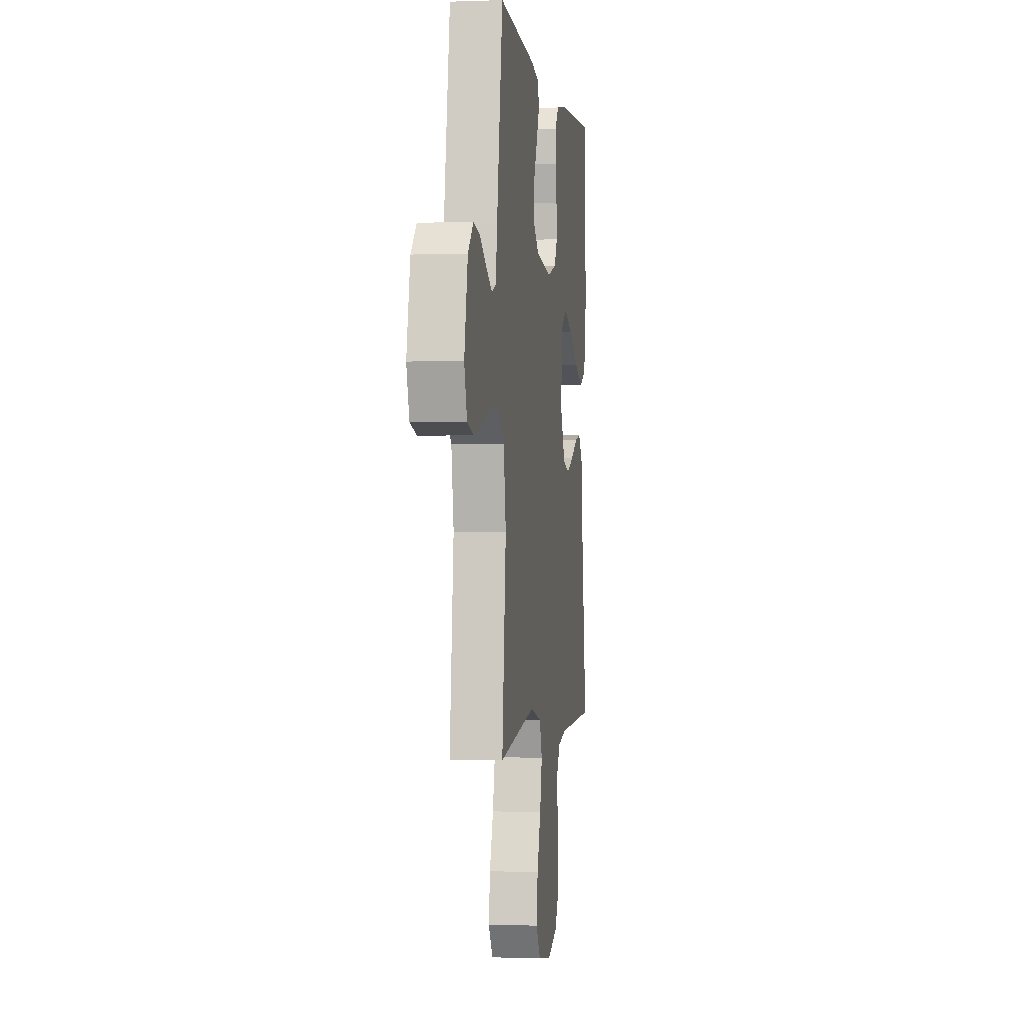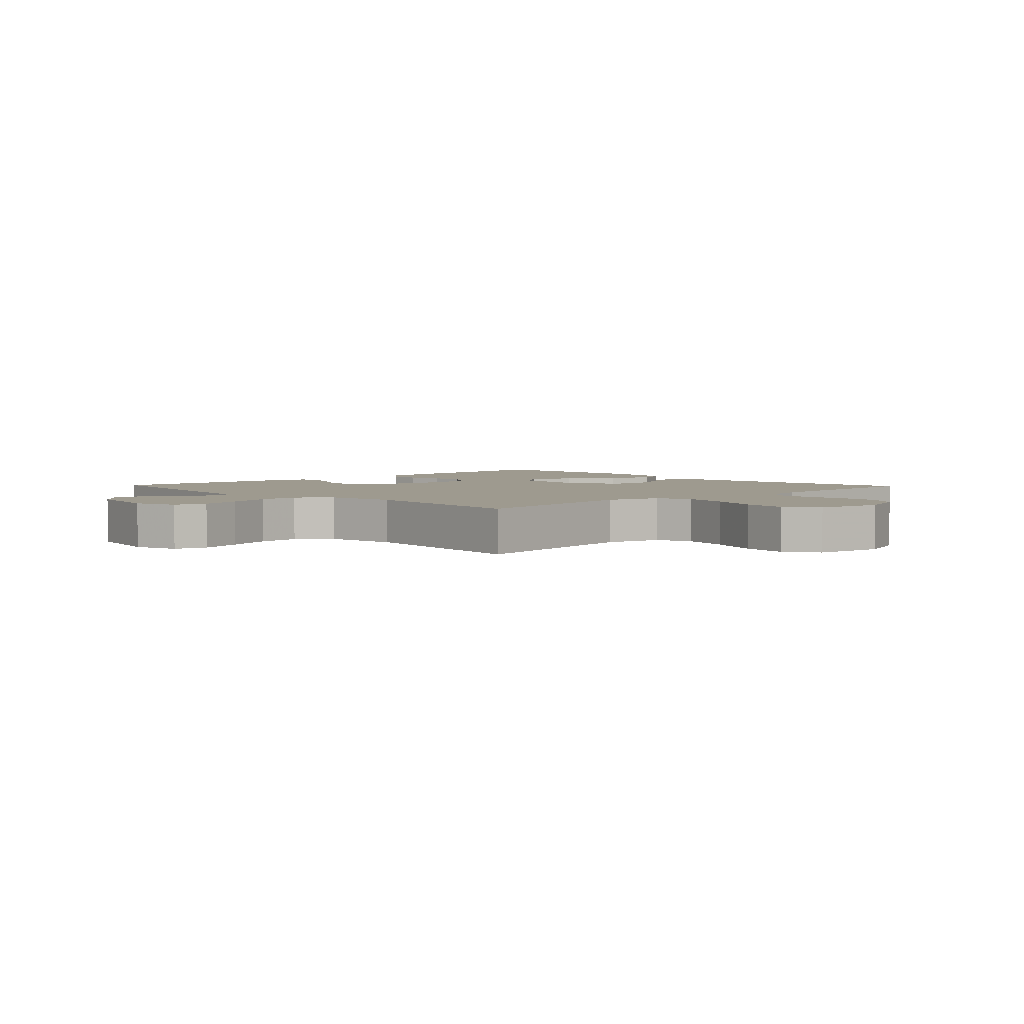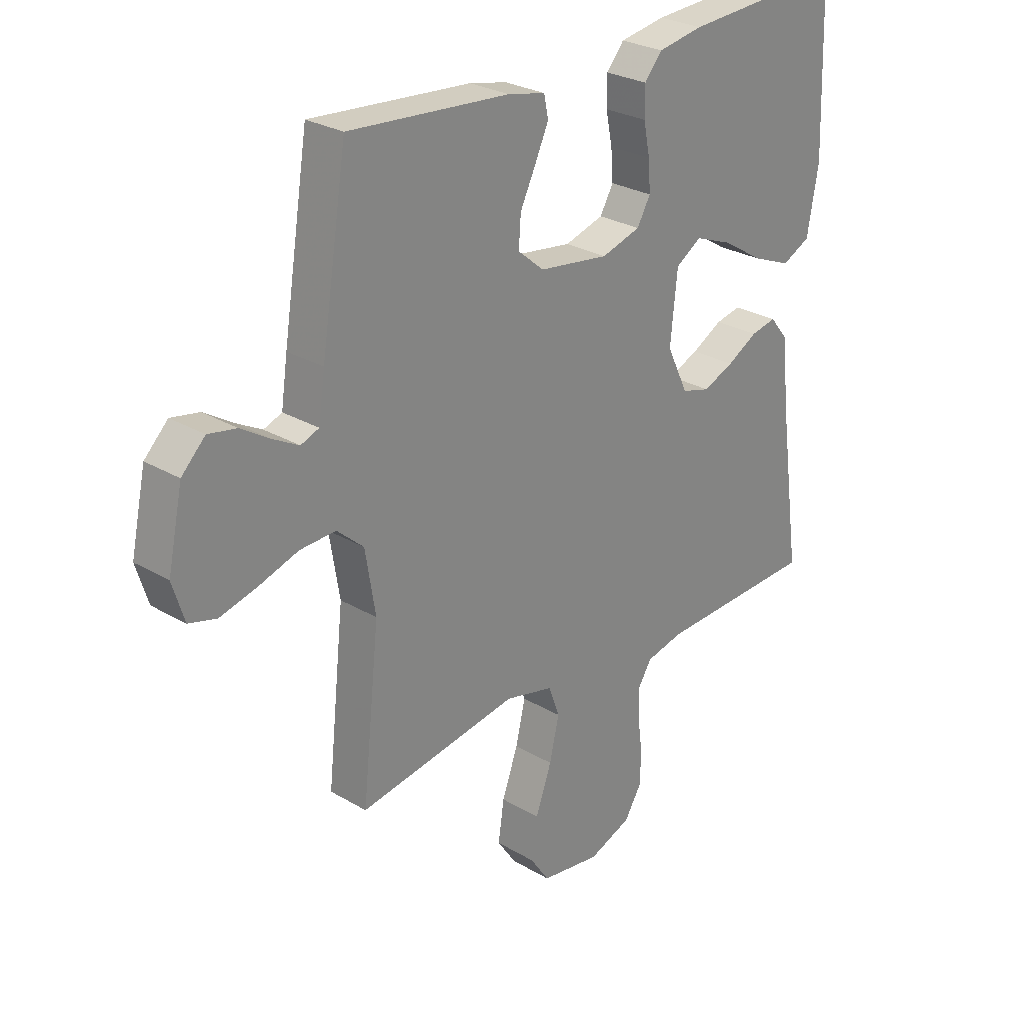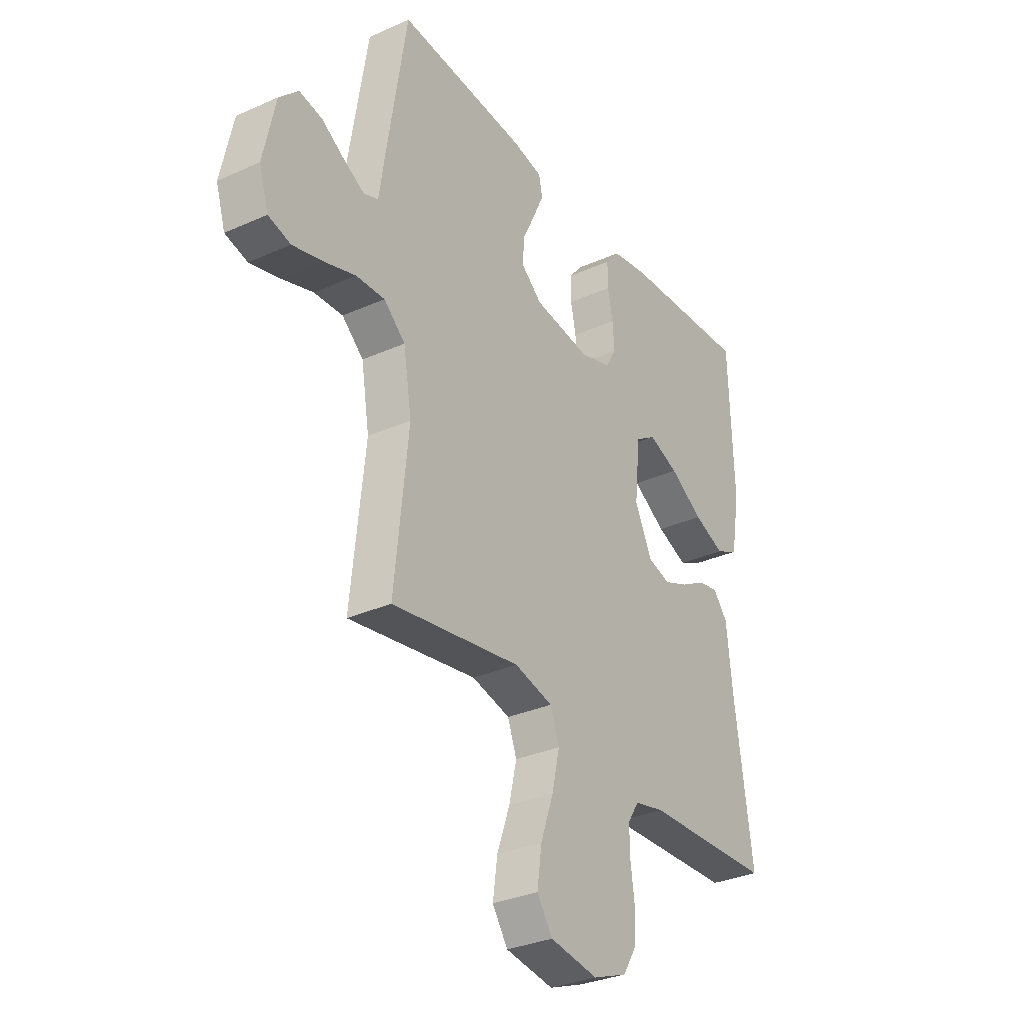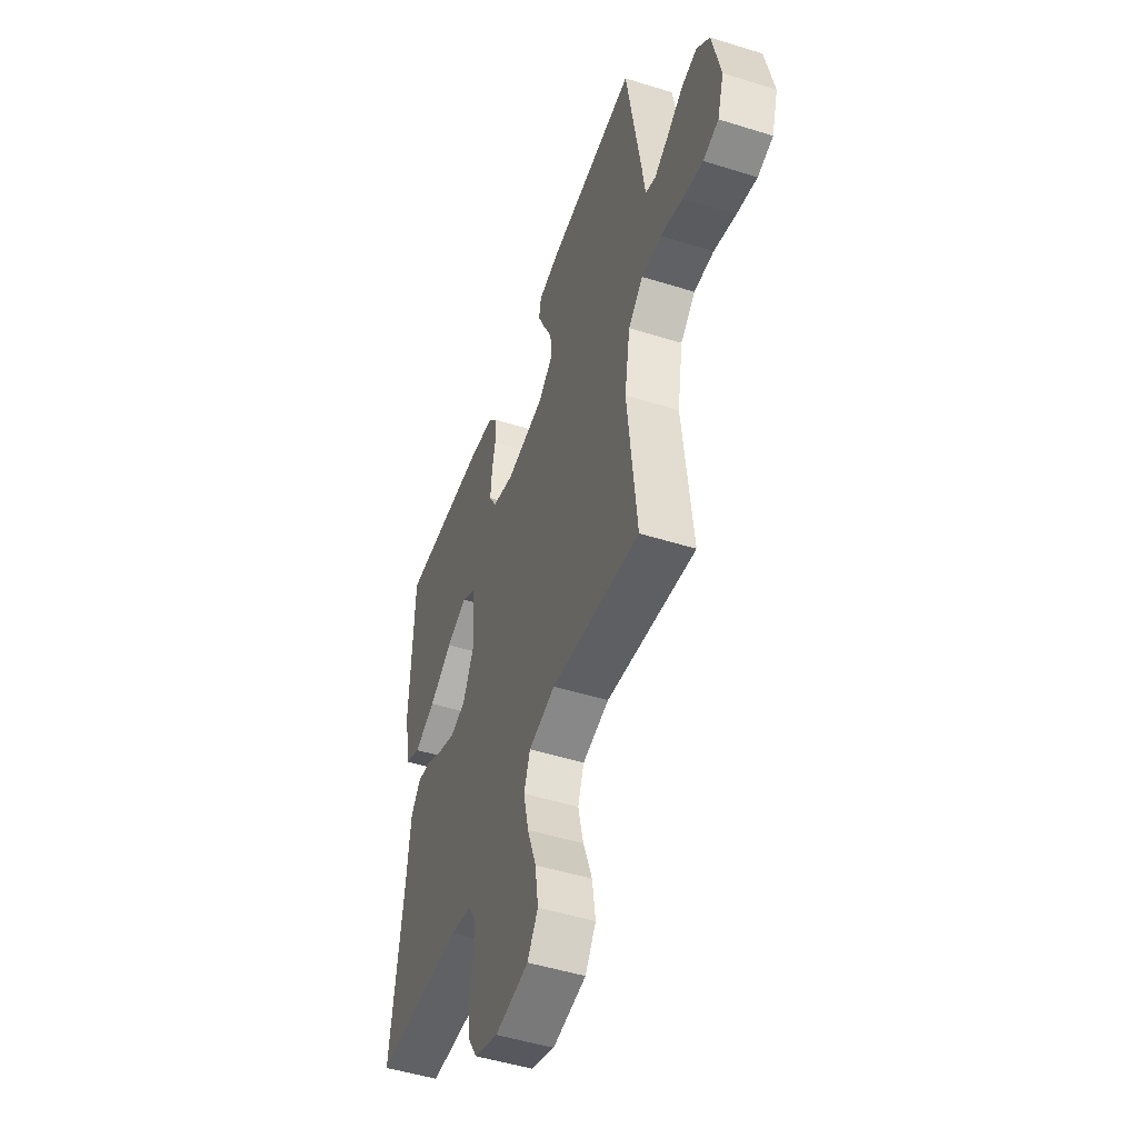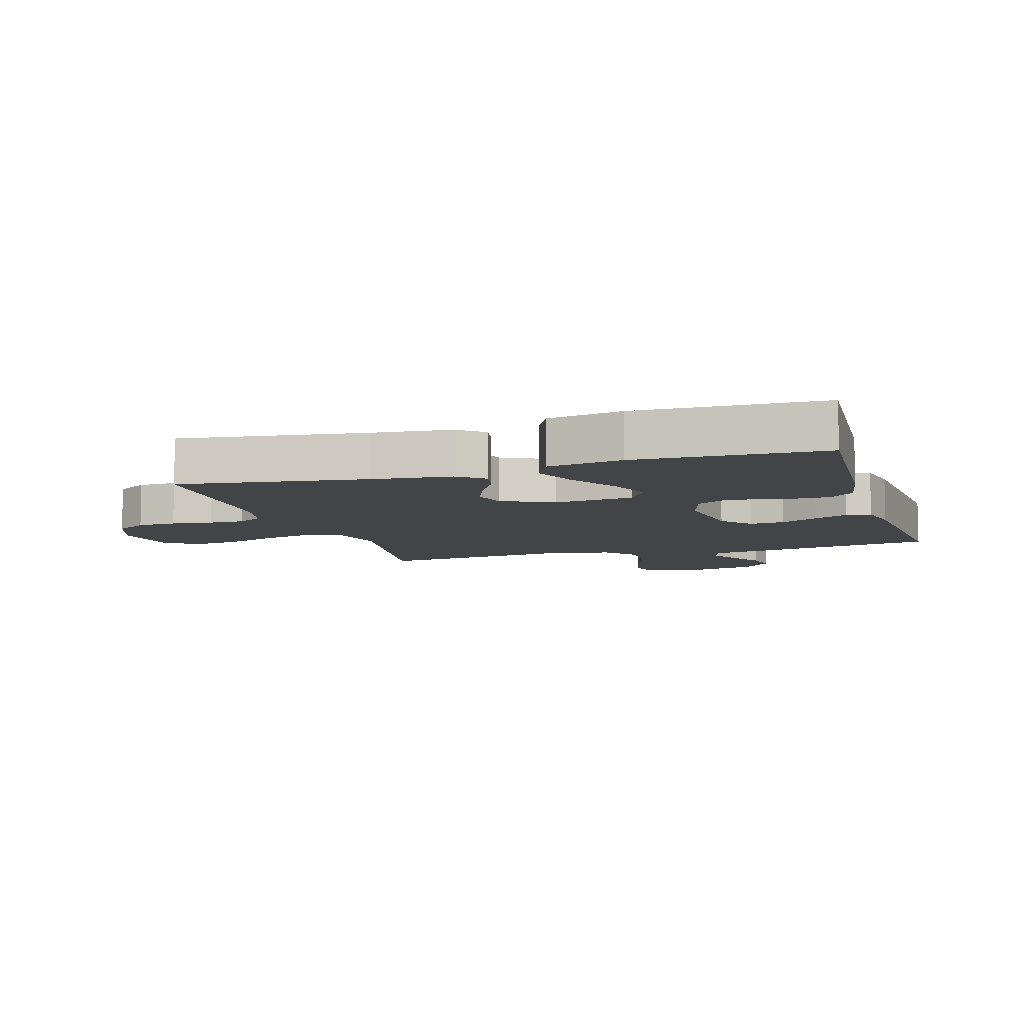
<metadata>
{"format":"obj","ext":"obj","renderer":"f3d","projection":"perspective","resolution":1024,"background":"white","views":[{"elev":-0.9,"azim":97.9,"up":"+Z"},{"elev":3.6,"azim":136.5,"up":"+Y"},{"elev":27.2,"azim":132.5,"up":"+Z"},{"elev":-31.9,"azim":122.2,"up":"+Z"},{"elev":-49.4,"azim":70.9,"up":"+Z"},{"elev":-8.3,"azim":-72.9,"up":"+Y"}]}
</metadata>
<code>
v -0.5 0.07 0.5
v -0.2 0.07 0.481
v -0.115 0.07 0.466
v -0.082 0.07 0.427
v -0.082 0.07 0.373
v -0.094 0.07 0.314
v -0.098 0.07 0.258
v -0.073 0.07 0.214
v 0 0.07 0.192
v 0.131 0.07 0.21
v 0.18 0.07 0.251
v 0.176 0.07 0.307
v 0.147 0.07 0.367
v 0.122 0.07 0.422
v 0.13 0.07 0.462
v 0.2 0.07 0.477
v 0.5 0.07 0.5
v 0.548 0.07 0.2
v 0.56 0.07 0.118
v 0.594 0.07 0.105
v 0.642 0.07 0.131
v 0.696 0.07 0.165
v 0.749 0.07 0.175
v 0.793 0.07 0.131
v 0.821 0.07 0
v 0.799 0.07 -0.071
v 0.747 0.07 -0.085
v 0.678 0.07 -0.067
v 0.604 0.07 -0.043
v 0.537 0.07 -0.04
v 0.487 0.07 -0.084
v 0.468 0.07 -0.2
v 0.5 0.07 -0.5
v 0.2 0.07 -0.451
v 0.11 0.07 -0.473
v 0.089 0.07 -0.53
v 0.107 0.07 -0.608
v 0.137 0.07 -0.692
v 0.148 0.07 -0.768
v 0.112 0.07 -0.821
v 0 0.07 -0.838
v -0.08 0.07 -0.807
v -0.112 0.07 -0.755
v -0.114 0.07 -0.692
v -0.105 0.07 -0.626
v -0.104 0.07 -0.568
v -0.13 0.07 -0.527
v -0.2 0.07 -0.511
v -0.5 0.07 -0.5
v -0.458 0.07 -0.2
v -0.445 0.07 -0.074
v -0.411 0.07 -0.032
v -0.363 0.07 -0.042
v -0.306 0.07 -0.074
v -0.248 0.07 -0.098
v -0.195 0.07 -0.083
v -0.155 0.07 0
v -0.168 0.07 0.127
v -0.216 0.07 0.158
v -0.286 0.07 0.131
v -0.364 0.07 0.083
v -0.436 0.07 0.054
v -0.489 0.07 0.08
v -0.51 0.07 0.2
v -0.5 0 0.5
v -0.2 0 0.481
v -0.115 0 0.466
v -0.082 0 0.427
v -0.082 0 0.373
v -0.094 0 0.314
v -0.098 0 0.258
v -0.073 0 0.214
v 0 0 0.192
v 0.131 0 0.21
v 0.18 0 0.251
v 0.176 0 0.307
v 0.147 0 0.367
v 0.122 0 0.422
v 0.13 0 0.462
v 0.2 0 0.477
v 0.5 0 0.5
v 0.548 0 0.2
v 0.56 0 0.118
v 0.594 0 0.105
v 0.642 0 0.131
v 0.696 0 0.165
v 0.749 0 0.175
v 0.793 0 0.131
v 0.821 0 0
v 0.799 0 -0.071
v 0.747 0 -0.085
v 0.678 0 -0.067
v 0.604 0 -0.043
v 0.537 0 -0.04
v 0.487 0 -0.084
v 0.468 0 -0.2
v 0.5 0 -0.5
v 0.2 0 -0.451
v 0.11 0 -0.473
v 0.089 0 -0.53
v 0.107 0 -0.608
v 0.137 0 -0.692
v 0.148 0 -0.768
v 0.112 0 -0.821
v 0 0 -0.838
v -0.08 0 -0.807
v -0.112 0 -0.755
v -0.114 0 -0.692
v -0.105 0 -0.626
v -0.104 0 -0.568
v -0.13 0 -0.527
v -0.2 0 -0.511
v -0.5 0 -0.5
v -0.458 0 -0.2
v -0.445 0 -0.074
v -0.411 0 -0.032
v -0.363 0 -0.042
v -0.306 0 -0.074
v -0.248 0 -0.098
v -0.195 0 -0.083
v -0.155 0 0
v -0.168 0 0.127
v -0.216 0 0.158
v -0.286 0 0.131
v -0.364 0 0.083
v -0.436 0 0.054
v -0.489 0 0.08
v -0.51 0 0.2
f 4 5 6
f 3 4 6
f 2 3 6
f 1 2 6
f 64 1 6
f 63 64 6
f 62 63 6
f 61 62 6
f 60 61 6
f 59 60 6 7
f 58 59 7 8
f 57 58 8 9
f 56 57 9 10
f 52 53 54
f 51 52 54
f 50 51 54
f 50 54 55
f 49 50 55
f 48 49 55
f 47 48 55 56
f 43 44 45
f 42 43 45
f 41 42 45
f 40 41 45
f 39 40 45
f 38 39 45
f 37 38 45
f 36 37 45 46
f 56 10 11
f 47 56 11
f 46 47 11
f 36 46 11
f 35 36 11
f 27 28 29
f 26 27 29
f 25 26 29
f 24 25 29
f 23 24 29
f 22 23 29
f 21 22 29
f 20 21 29 30
f 19 20 30 31
f 18 19 31
f 17 18 31
f 16 17 31
f 15 16 31
f 14 15 31
f 13 14 31
f 12 13 31
f 34 35 11
f 32 33 34 11
f 11 12 31 32
f 70 69 68
f 70 68 67
f 70 67 66
f 70 66 65
f 70 65 128
f 70 128 127
f 70 127 126
f 70 126 125
f 70 125 124
f 71 70 124 123
f 72 71 123 122
f 73 72 122 121
f 74 73 121 120
f 118 117 116
f 118 116 115
f 118 115 114
f 119 118 114
f 119 114 113
f 119 113 112
f 120 119 112 111
f 109 108 107
f 109 107 106
f 109 106 105
f 109 105 104
f 109 104 103
f 109 103 102
f 109 102 101
f 110 109 101 100
f 75 74 120
f 75 120 111
f 75 111 110
f 75 110 100
f 75 100 99
f 93 92 91
f 93 91 90
f 93 90 89
f 93 89 88
f 93 88 87
f 93 87 86
f 93 86 85
f 94 93 85 84
f 95 94 84 83
f 95 83 82
f 95 82 81
f 95 81 80
f 95 80 79
f 95 79 78
f 95 78 77
f 95 77 76
f 75 99 98
f 75 98 97 96
f 96 95 76 75
f 1 65 66 2
f 2 66 67 3
f 3 67 68 4
f 4 68 69 5
f 5 69 70 6
f 6 70 71 7
f 7 71 72 8
f 8 72 73 9
f 9 73 74 10
f 10 74 75 11
f 11 75 76 12
f 12 76 77 13
f 13 77 78 14
f 14 78 79 15
f 15 79 80 16
f 16 80 81 17
f 17 81 82 18
f 18 82 83 19
f 19 83 84 20
f 20 84 85 21
f 21 85 86 22
f 22 86 87 23
f 23 87 88 24
f 24 88 89 25
f 25 89 90 26
f 26 90 91 27
f 27 91 92 28
f 28 92 93 29
f 29 93 94 30
f 30 94 95 31
f 31 95 96 32
f 32 96 97 33
f 33 97 98 34
f 34 98 99 35
f 35 99 100 36
f 36 100 101 37
f 37 101 102 38
f 38 102 103 39
f 39 103 104 40
f 40 104 105 41
f 41 105 106 42
f 42 106 107 43
f 43 107 108 44
f 44 108 109 45
f 45 109 110 46
f 46 110 111 47
f 47 111 112 48
f 48 112 113 49
f 49 113 114 50
f 50 114 115 51
f 51 115 116 52
f 52 116 117 53
f 53 117 118 54
f 54 118 119 55
f 55 119 120 56
f 56 120 121 57
f 57 121 122 58
f 58 122 123 59
f 59 123 124 60
f 60 124 125 61
f 61 125 126 62
f 62 126 127 63
f 63 127 128 64
f 64 128 65 1

</code>
